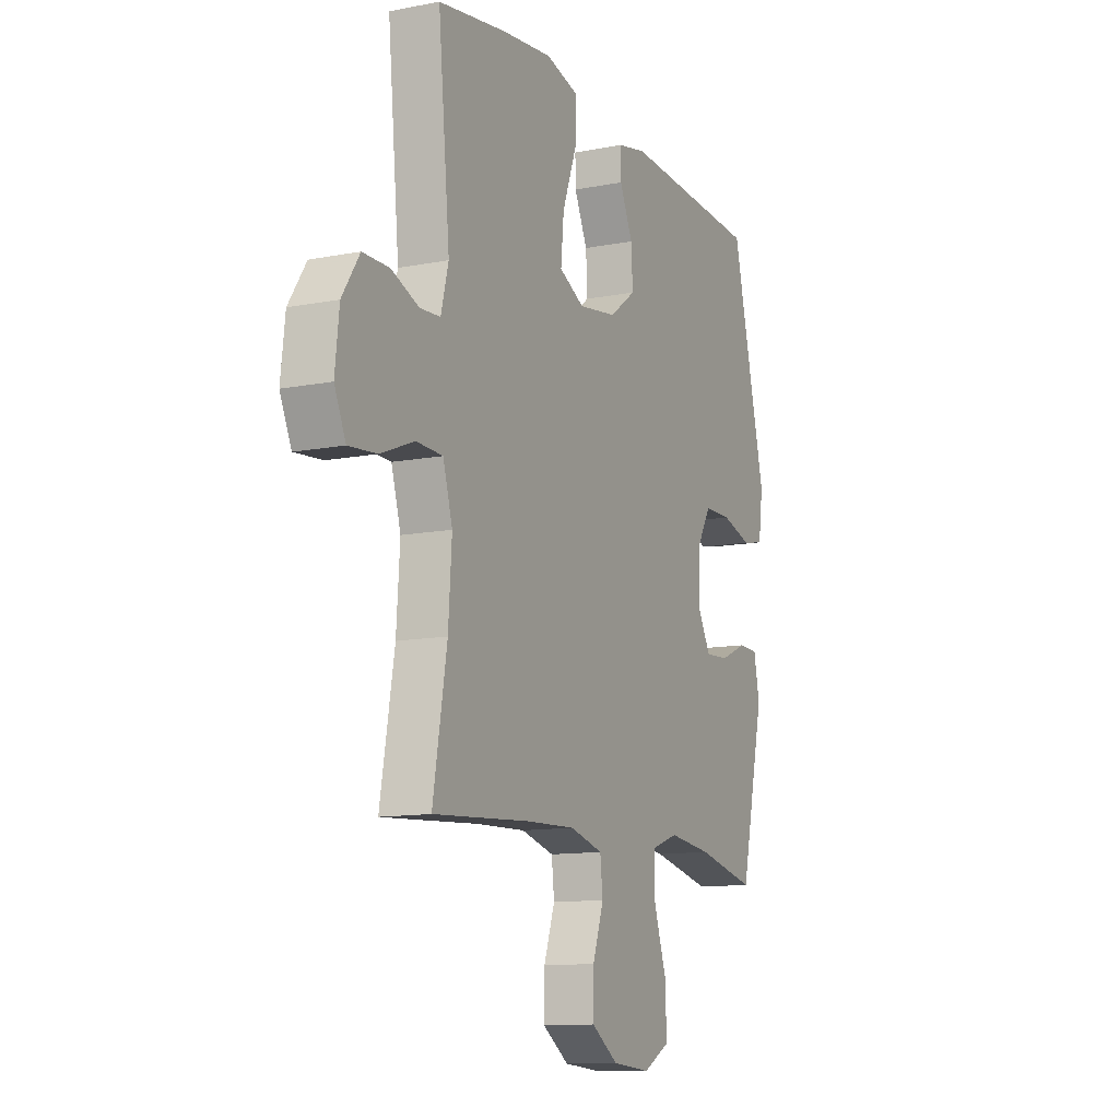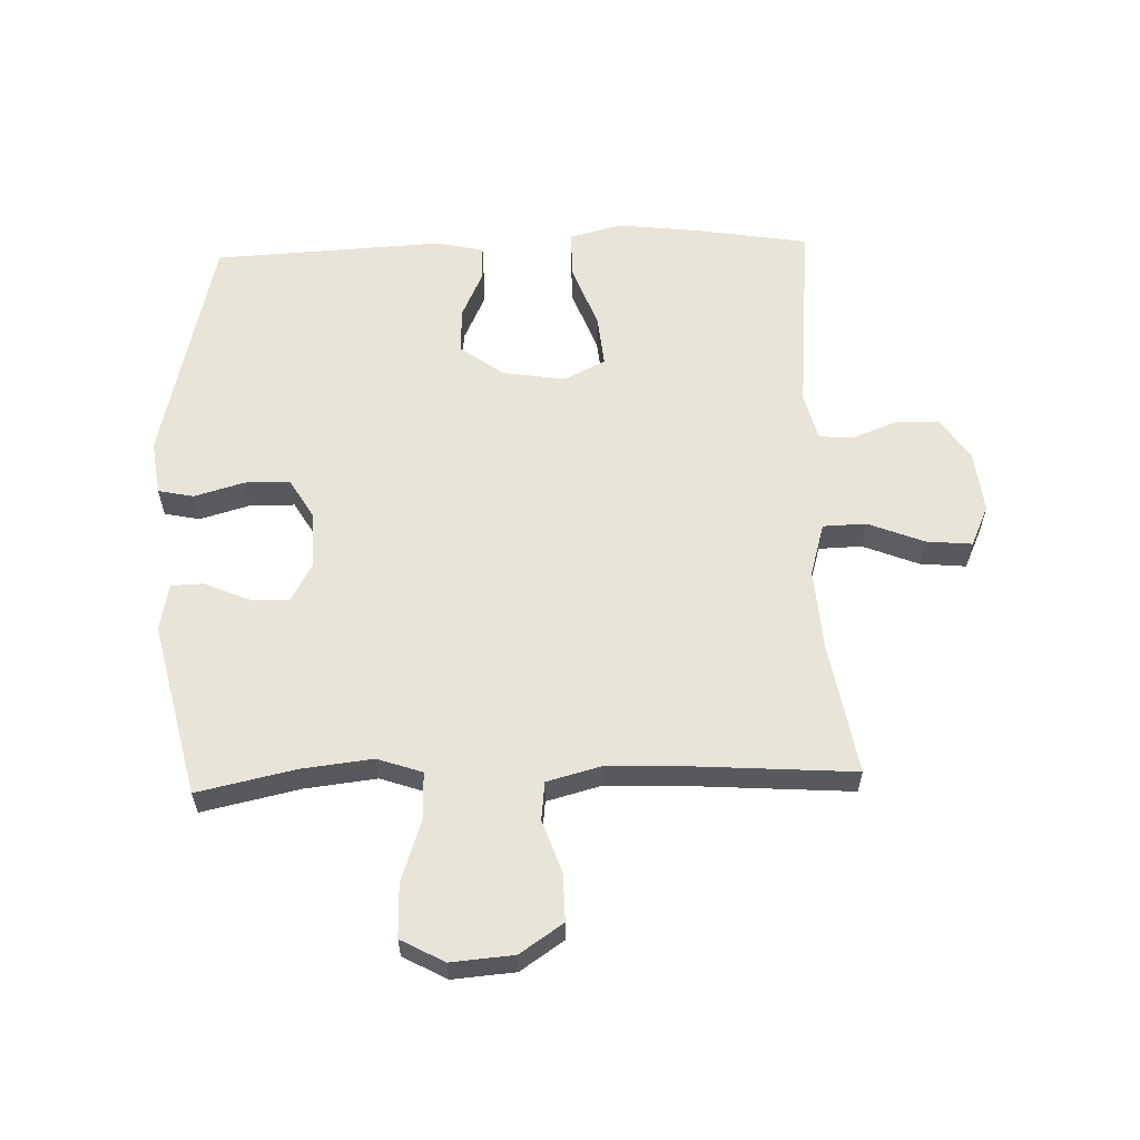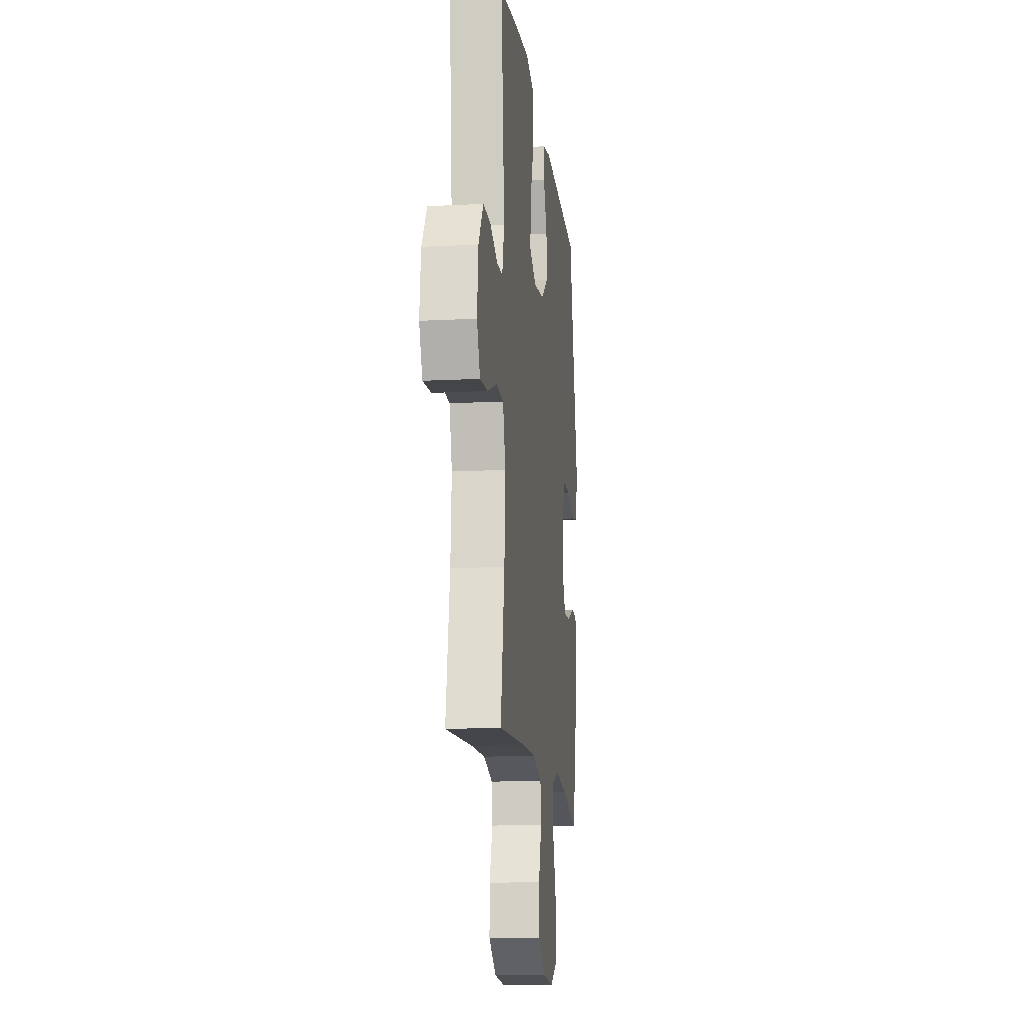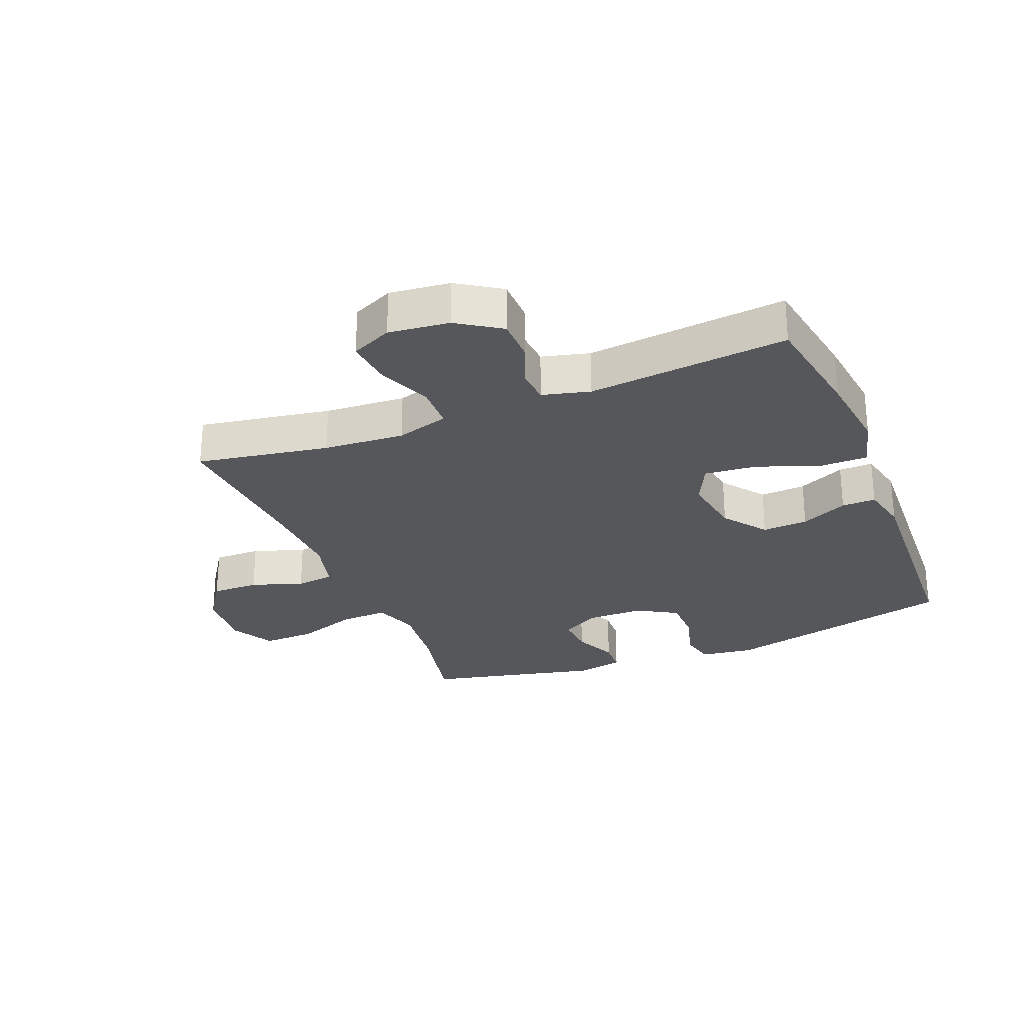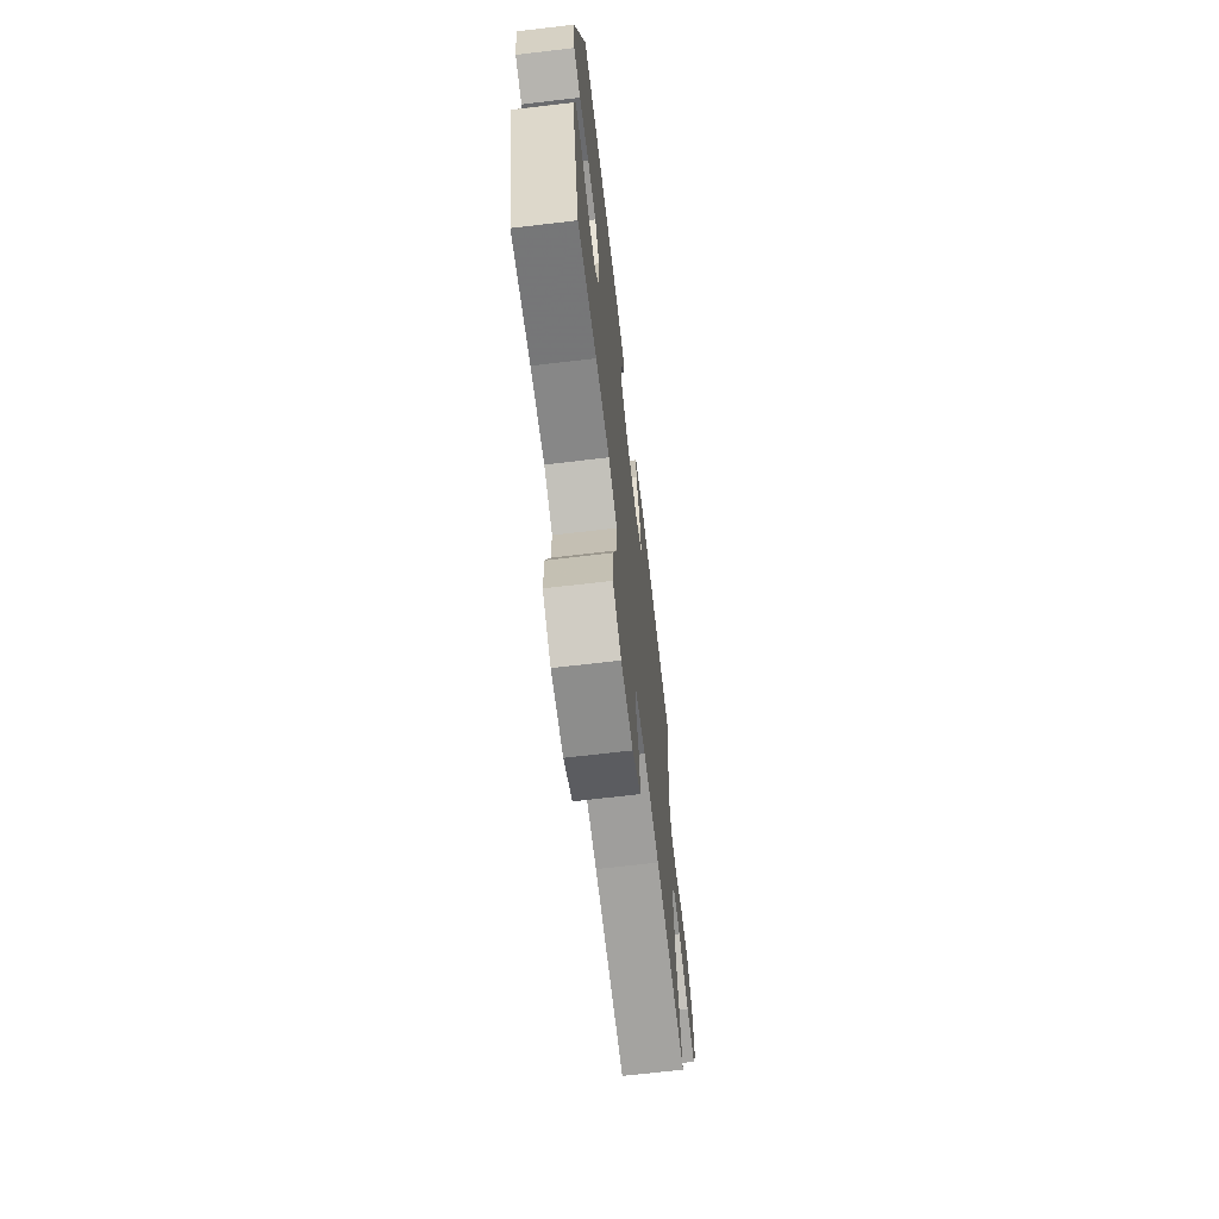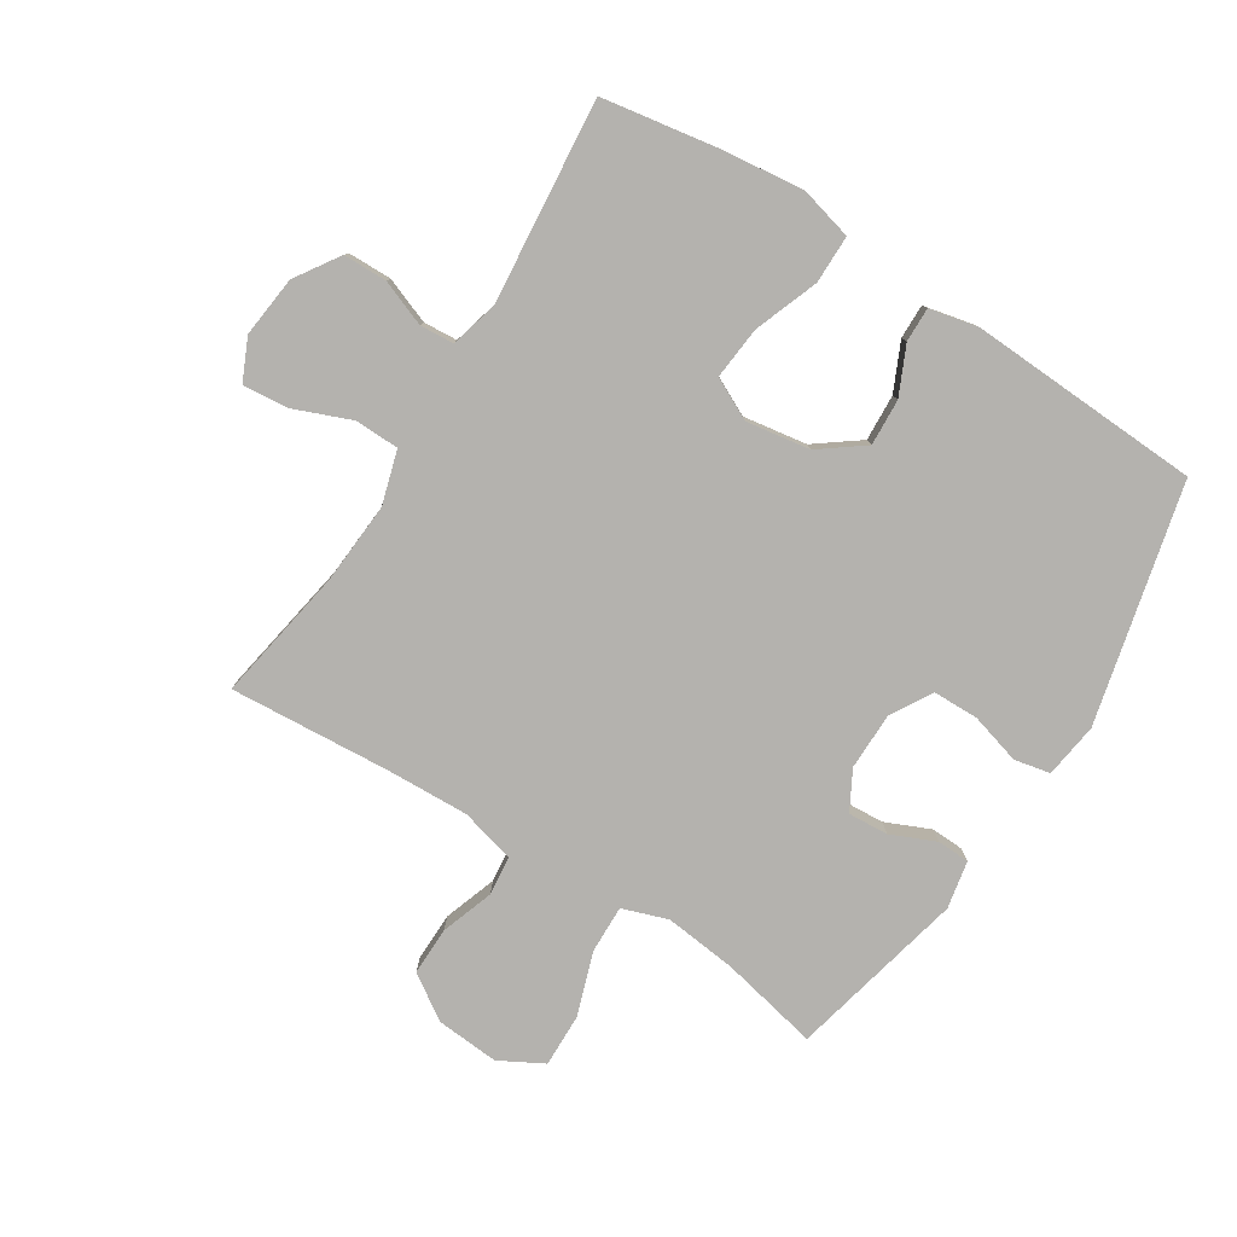
<metadata>
{"format":"obj","ext":"obj","renderer":"f3d","projection":"perspective","resolution":1024,"background":"white","views":[{"elev":-11.9,"azim":-65.0,"up":"+Z"},{"elev":59.8,"azim":178.0,"up":"+Y"},{"elev":-14.1,"azim":-83.4,"up":"+Z"},{"elev":-27.4,"azim":-67.9,"up":"+Y"},{"elev":-68.9,"azim":96.7,"up":"+Z"},{"elev":-79.7,"azim":-32.3,"up":"+Y"}]}
</metadata>
<code>
v -0.5 0.07 -0.5
v -0.463 0.07 -0.286
v -0.454 0.07 -0.155
v -0.479 0.07 -0.07
v -0.549 0.07 -0.068
v -0.639 0.07 -0.104
v -0.713 0.07 -0.111
v -0.743 0.07 -0.045
v -0.732 0.07 0.053
v -0.686 0.07 0.123
v -0.616 0.07 0.124
v -0.543 0.07 0.096
v -0.489 0.07 0.1
v -0.469 0.07 0.177
v -0.5 0.07 0.5
v -0.319 0.07 0.53
v -0.185 0.07 0.546
v -0.1 0.07 0.524
v -0.1 0.07 0.447
v -0.138 0.07 0.345
v -0.146 0.07 0.261
v -0.079 0.07 0.228
v 0.022 0.07 0.244
v 0.092 0.07 0.296
v 0.088 0.07 0.37
v 0.053 0.07 0.446
v 0.052 0.07 0.501
v 0.129 0.07 0.518
v 0.5 0.07 0.5
v 0.591 0.07 0.121
v 0.579 0.07 0.033
v 0.522 0.07 0.021
v 0.441 0.07 0.044
v 0.368 0.07 0.043
v 0.33 0.07 -0.022
v 0.329 0.07 -0.114
v 0.363 0.07 -0.176
v 0.427 0.07 -0.172
v 0.498 0.07 -0.141
v 0.55 0.07 -0.143
v 0.565 0.07 -0.219
v 0.5 0.07 -0.5
v 0.342 0.07 -0.466
v 0.227 0.07 -0.453
v 0.155 0.07 -0.478
v 0.157 0.07 -0.554
v 0.191 0.07 -0.654
v 0.193 0.07 -0.74
v 0.123 0.07 -0.778
v 0.022 0.07 -0.77
v -0.048 0.07 -0.723
v -0.047 0.07 -0.646
v -0.018 0.07 -0.562
v -0.025 0.07 -0.5
v -0.112 0.07 -0.477
v -0.244 0.07 -0.482
v -0.5 0 -0.5
v -0.463 0 -0.286
v -0.454 0 -0.155
v -0.479 0 -0.07
v -0.549 0 -0.068
v -0.639 0 -0.104
v -0.713 0 -0.111
v -0.743 0 -0.045
v -0.732 0 0.053
v -0.686 0 0.123
v -0.616 0 0.124
v -0.543 0 0.096
v -0.489 0 0.1
v -0.469 0 0.177
v -0.5 0 0.5
v -0.319 0 0.53
v -0.185 0 0.546
v -0.1 0 0.524
v -0.1 0 0.447
v -0.138 0 0.345
v -0.146 0 0.261
v -0.079 0 0.228
v 0.022 0 0.244
v 0.092 0 0.296
v 0.088 0 0.37
v 0.053 0 0.446
v 0.052 0 0.501
v 0.129 0 0.518
v 0.5 0 0.5
v 0.591 0 0.121
v 0.579 0 0.033
v 0.522 0 0.021
v 0.441 0 0.044
v 0.368 0 0.043
v 0.33 0 -0.022
v 0.329 0 -0.114
v 0.363 0 -0.176
v 0.427 0 -0.172
v 0.498 0 -0.141
v 0.55 0 -0.143
v 0.565 0 -0.219
v 0.5 0 -0.5
v 0.342 0 -0.466
v 0.227 0 -0.453
v 0.155 0 -0.478
v 0.157 0 -0.554
v 0.191 0 -0.654
v 0.193 0 -0.74
v 0.123 0 -0.778
v 0.022 0 -0.77
v -0.048 0 -0.723
v -0.047 0 -0.646
v -0.018 0 -0.562
v -0.025 0 -0.5
v -0.112 0 -0.477
v -0.244 0 -0.482
f 50 51 52 53
f 50 53 54
f 49 50 54
f 46 47 48 49
f 45 46 49 54
f 44 45 54 55
f 40 41 42 43
f 38 39 40 43
f 37 38 43 44
f 36 37 44 55
f 30 31 32 33
f 30 33 34
f 29 30 34
f 28 29 34 35
f 25 26 27 28
f 24 25 28 35
f 17 18 19 20
f 17 20 21
f 14 15 16 17
f 13 14 17 21
f 9 10 11 12
f 9 12 13
f 8 9 13
f 5 6 7 8
f 4 5 8 13
f 3 4 13 21
f 56 1 2
f 23 24 35 36
f 22 23 36 55
f 21 22 55 56
f 2 3 21 56
f 109 108 107 106
f 110 109 106
f 110 106 105
f 105 104 103 102
f 110 105 102 101
f 111 110 101 100
f 99 98 97 96
f 99 96 95 94
f 100 99 94 93
f 111 100 93 92
f 89 88 87 86
f 90 89 86
f 90 86 85
f 91 90 85 84
f 84 83 82 81
f 91 84 81 80
f 76 75 74 73
f 77 76 73
f 73 72 71 70
f 77 73 70 69
f 68 67 66 65
f 69 68 65
f 69 65 64
f 64 63 62 61
f 69 64 61 60
f 77 69 60 59
f 58 57 112
f 92 91 80 79
f 111 92 79 78
f 112 111 78 77
f 112 77 59 58
f 1 57 58 2
f 2 58 59 3
f 3 59 60 4
f 4 60 61 5
f 5 61 62 6
f 6 62 63 7
f 7 63 64 8
f 8 64 65 9
f 9 65 66 10
f 10 66 67 11
f 11 67 68 12
f 12 68 69 13
f 13 69 70 14
f 14 70 71 15
f 15 71 72 16
f 16 72 73 17
f 17 73 74 18
f 18 74 75 19
f 19 75 76 20
f 20 76 77 21
f 21 77 78 22
f 22 78 79 23
f 23 79 80 24
f 24 80 81 25
f 25 81 82 26
f 26 82 83 27
f 27 83 84 28
f 28 84 85 29
f 29 85 86 30
f 30 86 87 31
f 31 87 88 32
f 32 88 89 33
f 33 89 90 34
f 34 90 91 35
f 35 91 92 36
f 36 92 93 37
f 37 93 94 38
f 38 94 95 39
f 39 95 96 40
f 40 96 97 41
f 41 97 98 42
f 42 98 99 43
f 43 99 100 44
f 44 100 101 45
f 45 101 102 46
f 46 102 103 47
f 47 103 104 48
f 48 104 105 49
f 49 105 106 50
f 50 106 107 51
f 51 107 108 52
f 52 108 109 53
f 53 109 110 54
f 54 110 111 55
f 55 111 112 56
f 56 112 57 1

</code>
